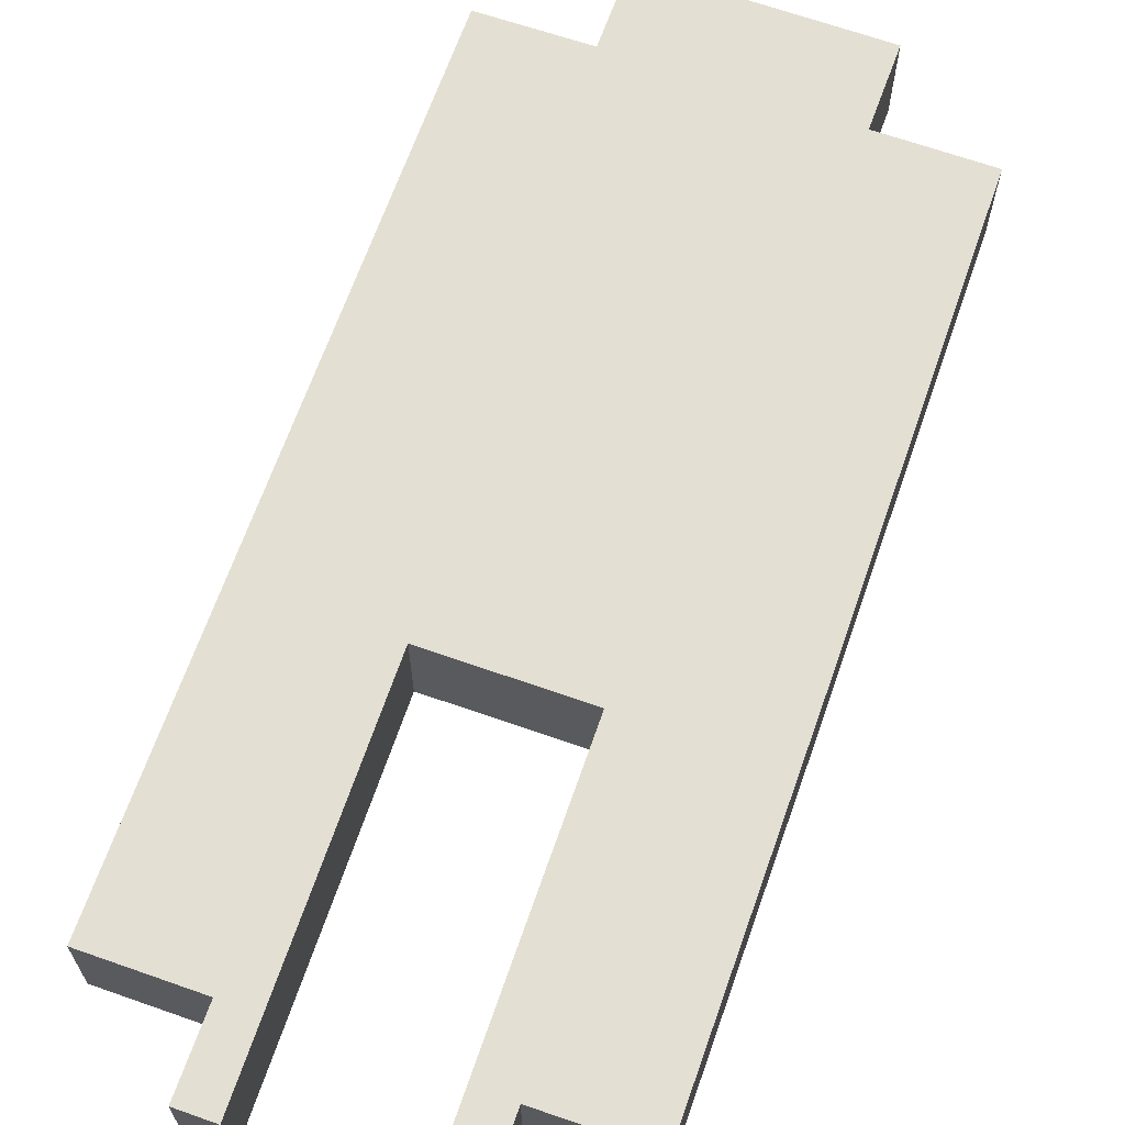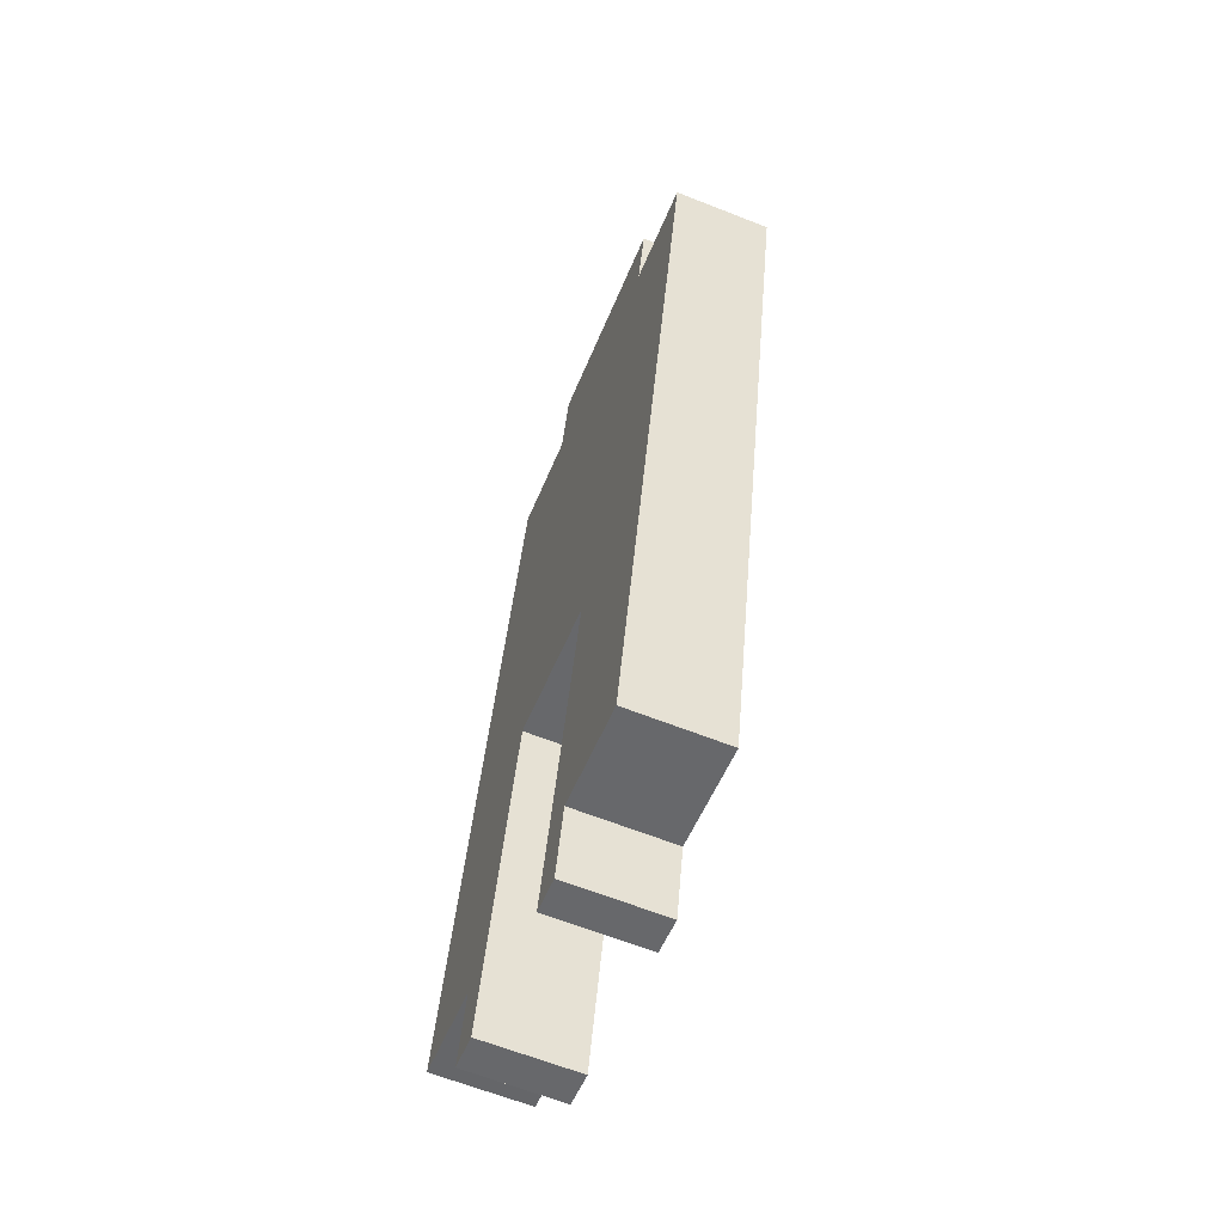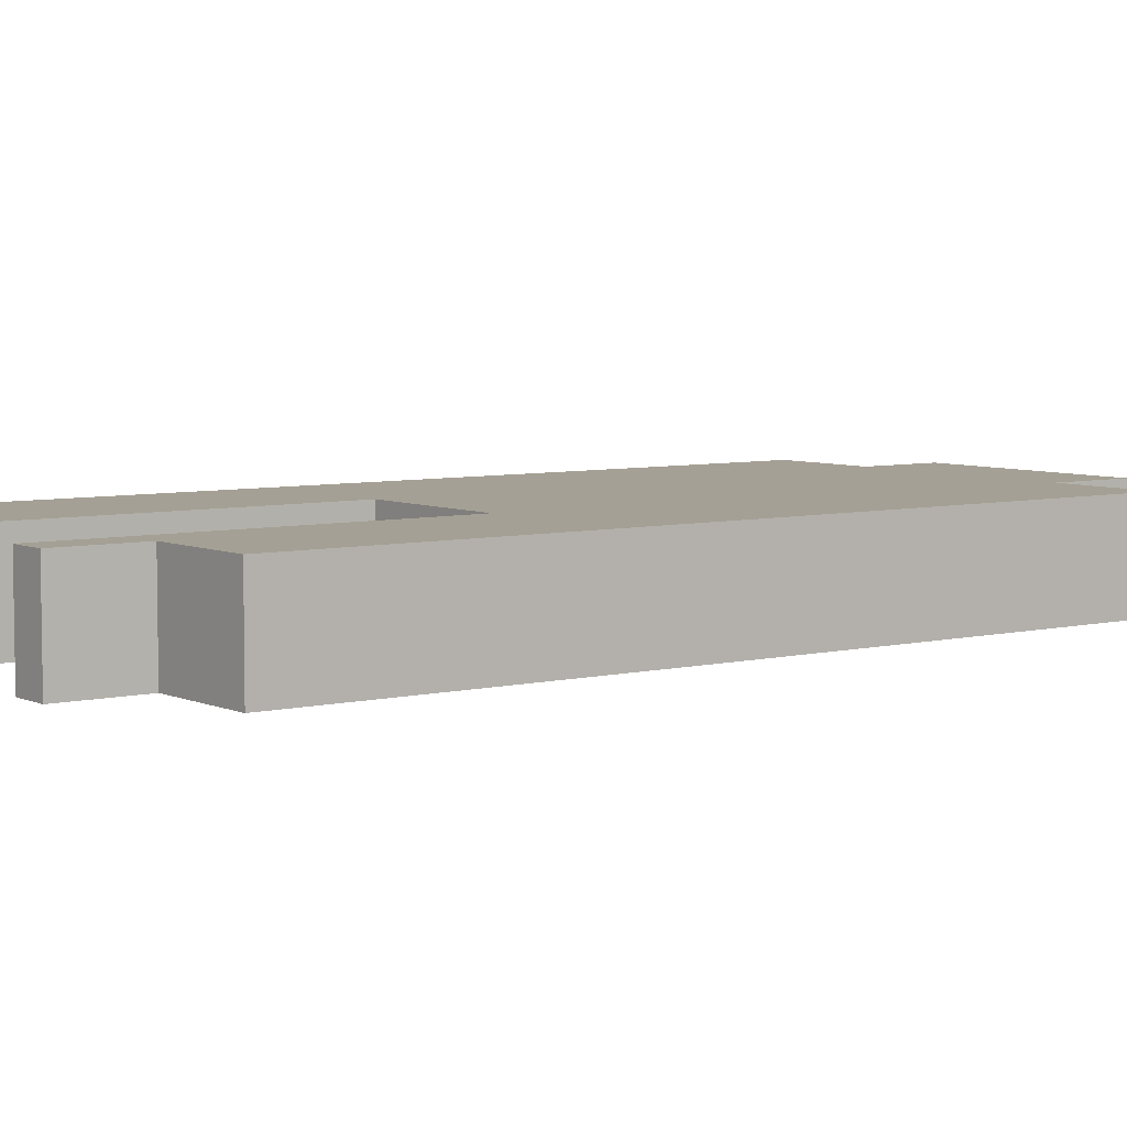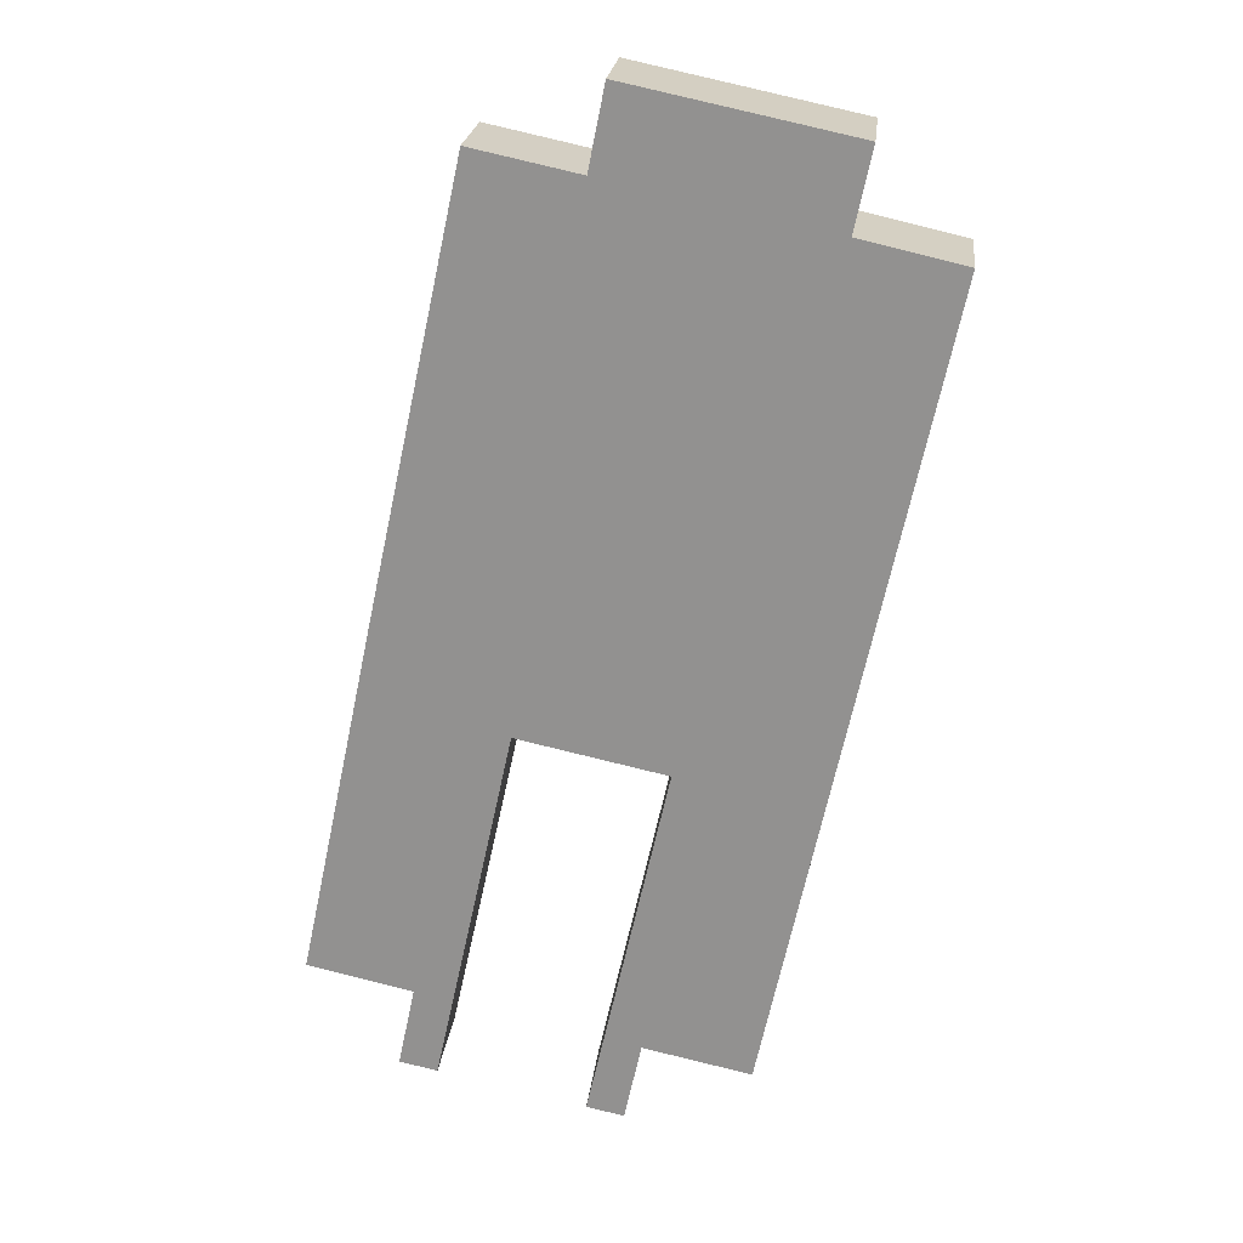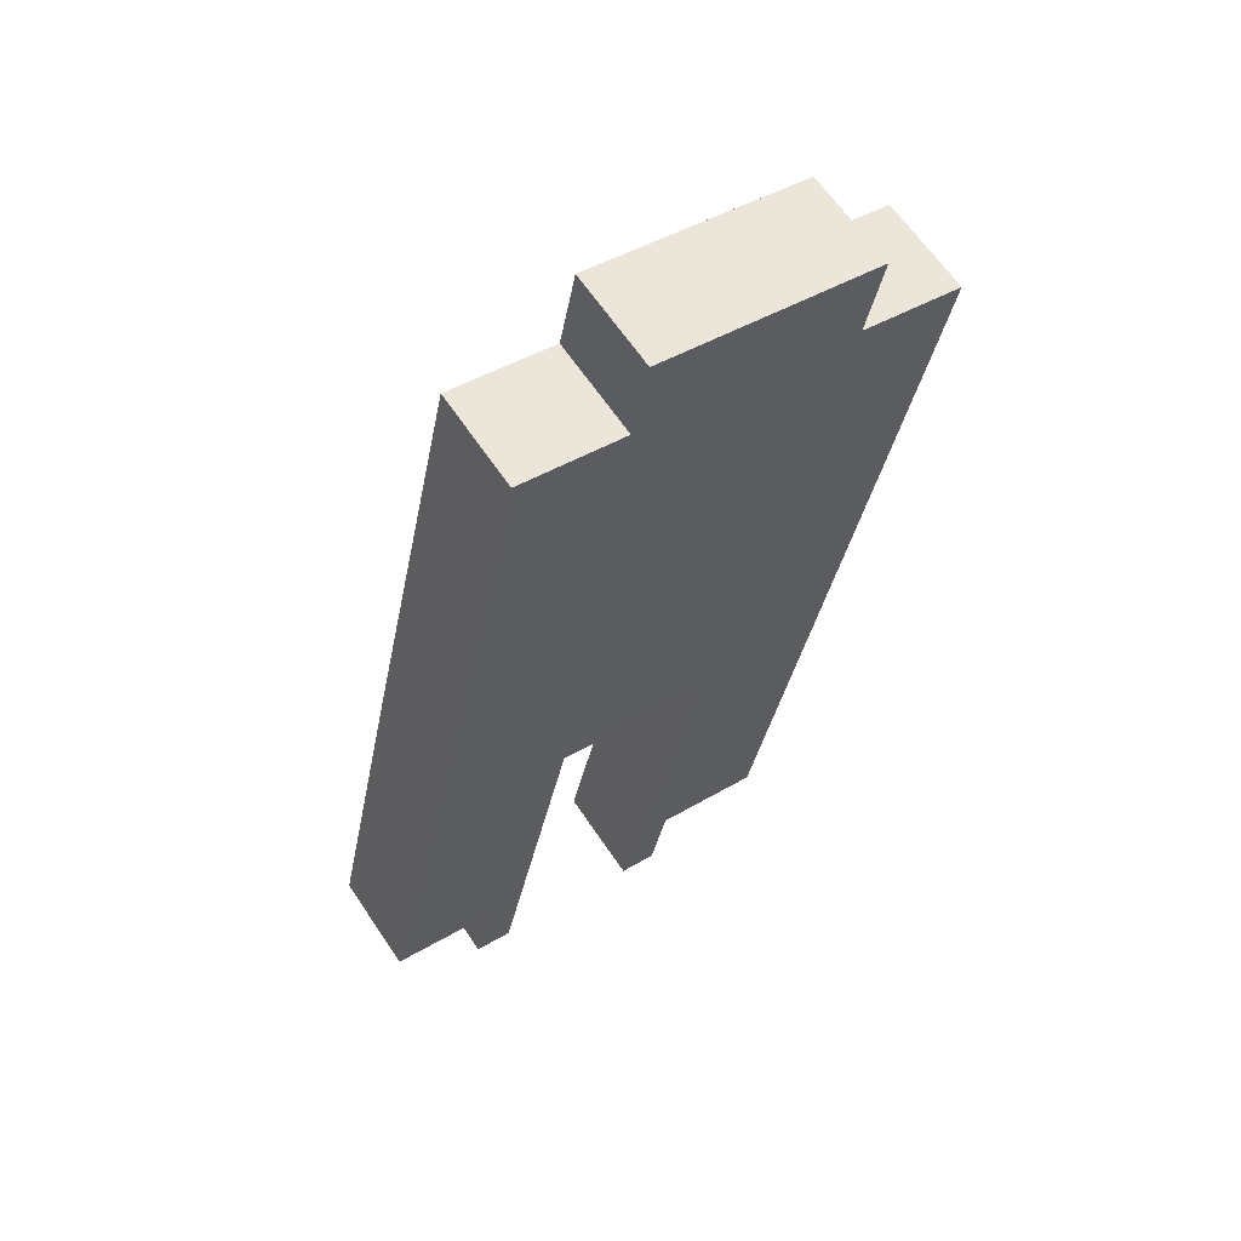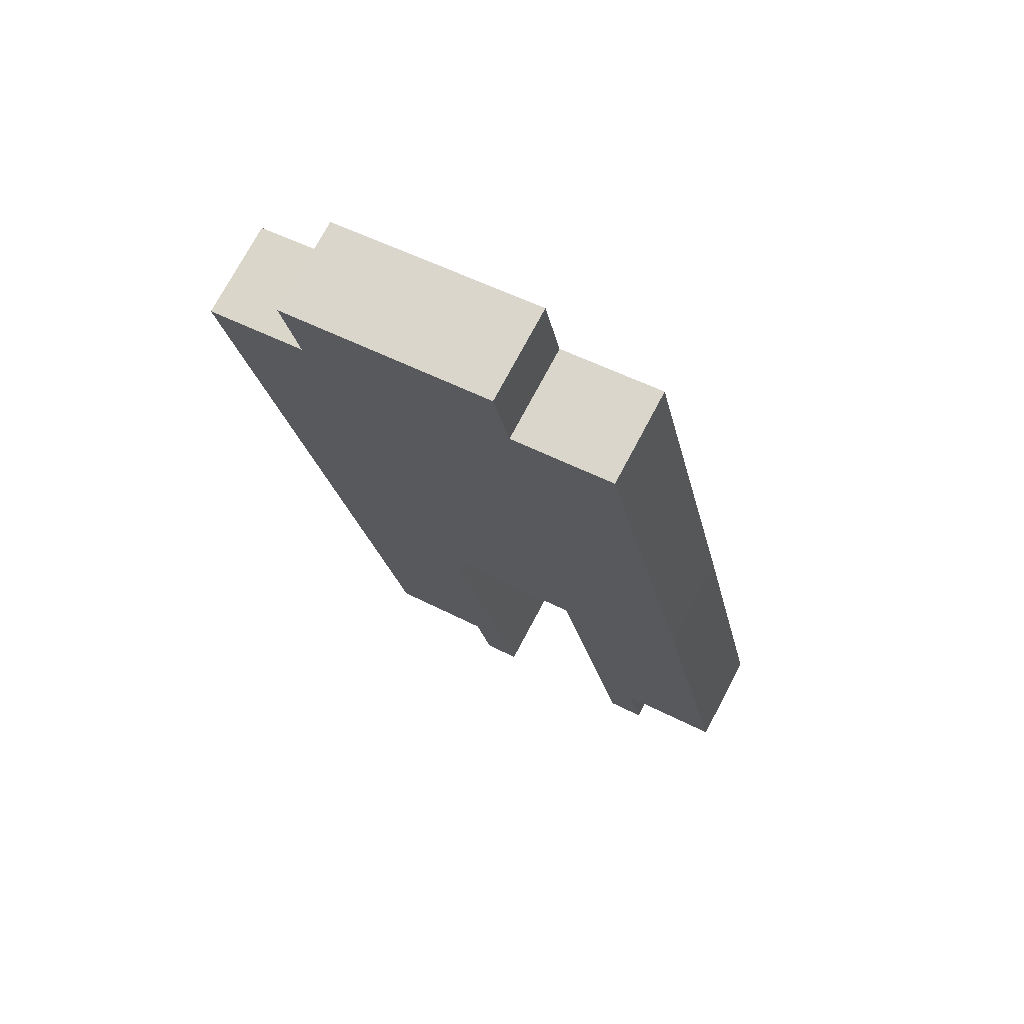
<metadata>
{"format":"obj","ext":"obj","renderer":"f3d","projection":"perspective","resolution":1024,"background":"white","views":[{"elev":66.8,"azim":-148.6,"up":"+Y"},{"elev":-64.0,"azim":68.3,"up":"+Z"},{"elev":5.9,"azim":-114.6,"up":"+Y"},{"elev":22.9,"azim":6.4,"up":"+Z"},{"elev":63.5,"azim":-33.8,"up":"+Z"},{"elev":73.7,"azim":-152.1,"up":"+Z"}]}
</metadata>
<code>
v  19.24 4.366 -4.146
v  15.66 4.366 9.867
v  21.89 4.366 8.413
v  15.64 4.366 9.761
v  14.86 4.366 6.257
v  15.74 4.366 -3.405
v  14.47 4.366 -3.138
v  12.08 4.366 -6.307
v  14.45 4.366 -3.239
v  13.73 4.366 -6.653
v  22.2 4.366 32.6
v  21.2 4.366 36.34
v  22.9 4.366 35.98
v  14.86 4.366 37.67
v  13.04 4.366 38.05
v  12.37 4.366 34.66
v  22.16 4.366 32.43
v  22.59 4.366 11.71
v  26.74 4.366 31.4
v  12.33 4.366 34.47
v  7.611 4.366 35.47
v  3.365 4.366 15.87
v  21.94 4.366 8.659
v  9.09 4.366 11.26
v  2.664 4.366 12.56
v  15.62 4.366 9.875
v  9.203 4.366 11.24
v  9.072 4.366 11.18
v  6.317 4.366 -1.486
v  2.657 4.366 12.52
v  4.647 4.366 -1.023
v  4.626 4.366 -1.121
v  5.565 4.366 -4.944
v  3.895 4.366 -4.594
v  0 4.366 2.673e-16
v  13.73 4.074e-16 -6.653
v  14.45 1.983e-16 -3.239
v  14.47 1.921e-16 -3.138
v  9.09 -6.895e-16 11.26
v  9.072 -6.844e-16 11.18
v  6.317 9.099e-17 -1.486
v  5.565 3.027e-16 -4.944
v  22.9 -2.203e-15 35.98
v  22.16 -1.986e-15 32.43
v  22.2 -1.996e-15 32.6
v  26.74 -1.923e-15 31.4
v  22.59 -7.168e-16 11.71
v  21.94 -5.302e-16 8.659
v  21.89 -5.151e-16 8.413
v  19.24 2.539e-16 -4.146
v  12.08 3.862e-16 -6.307
v  15.66 -6.042e-16 9.867
v  15.62 -6.047e-16 9.875
v  9.203 -6.88e-16 11.24
v  3.895 2.813e-16 -4.594
v  4.647 6.264e-17 -1.023
v  0 0 0
v  15.74 2.085e-16 -3.405
v  14.86 -3.831e-16 6.257
v  15.64 -5.977e-16 9.761
v  4.626 6.864e-17 -1.121
v  2.657 -7.669e-16 12.52
v  2.664 -7.69e-16 12.56
v  3.365 -9.717e-16 15.87
v  7.611 -2.172e-15 35.47
v  12.33 -2.111e-15 34.47
v  13.04 -2.33e-15 38.05
v  12.37 -2.122e-15 34.66
v  14.86 -2.307e-15 37.67
v  21.2 -2.225e-15 36.34
g defaultobject
f 1 2 3
f 2 1 4
f 4 1 5
f 5 1 6
f 5 6 7
f 5 7 8
f 8 7 9
f 8 9 10
f 11 12 13
f 12 11 14
f 14 11 15
f 15 11 16
f 16 11 17
f 18 17 19
f 17 18 16
f 16 18 20
f 20 18 21
f 21 18 22
f 22 18 23
f 22 23 24
f 22 24 25
f 24 23 26
f 26 23 2
f 2 23 3
f 24 26 27
f 25 24 28
f 25 28 29
f 25 29 30
f 30 29 31
f 31 29 32
f 32 29 33
f 32 33 34
f 35 30 31
f 9 36 10
f 36 9 7
f 36 7 37
f 37 7 38
f 39 28 24
f 28 39 29
f 29 39 40
f 29 40 41
f 29 41 33
f 33 41 42
f 43 11 13
f 11 43 17
f 17 43 44
f 44 43 45
f 46 18 19
f 18 46 47
f 18 47 23
f 23 47 48
f 23 48 3
f 3 48 1
f 1 48 49
f 1 49 50
f 36 8 10
f 8 36 51
f 52 26 2
f 26 52 27
f 27 52 53
f 27 53 54
f 27 54 24
f 24 54 39
f 42 34 33
f 34 42 55
f 56 35 31
f 35 56 57
f 50 6 1
f 6 50 7
f 7 50 38
f 38 50 58
f 51 5 8
f 5 51 59
f 5 59 4
f 4 59 60
f 4 60 2
f 2 60 52
f 55 32 34
f 32 55 31
f 31 55 56
f 56 55 61
f 57 30 35
f 30 57 62
f 30 62 25
f 25 62 22
f 22 62 63
f 22 63 64
f 22 64 21
f 21 64 65
f 66 16 20
f 16 66 15
f 15 66 67
f 67 66 68
f 65 20 21
f 20 65 66
f 67 14 15
f 14 67 12
f 12 67 69
f 12 69 70
f 12 70 13
f 13 70 43
f 44 19 17
f 19 44 46
f 70 45 43
f 45 70 69
f 45 69 67
f 45 67 68
f 45 68 44
f 44 47 46
f 47 44 68
f 47 68 66
f 47 66 65
f 47 65 64
f 47 64 48
f 48 64 49
f 49 64 52
f 49 52 50
f 50 52 60
f 50 60 59
f 50 59 58
f 58 59 38
f 38 59 51
f 38 51 37
f 37 51 36
f 64 53 52
f 53 64 39
f 39 64 63
f 53 39 54
f 39 63 40
f 40 63 41
f 41 63 62
f 41 62 56
f 56 62 57
f 56 42 41
f 42 56 61
f 42 61 55

</code>
